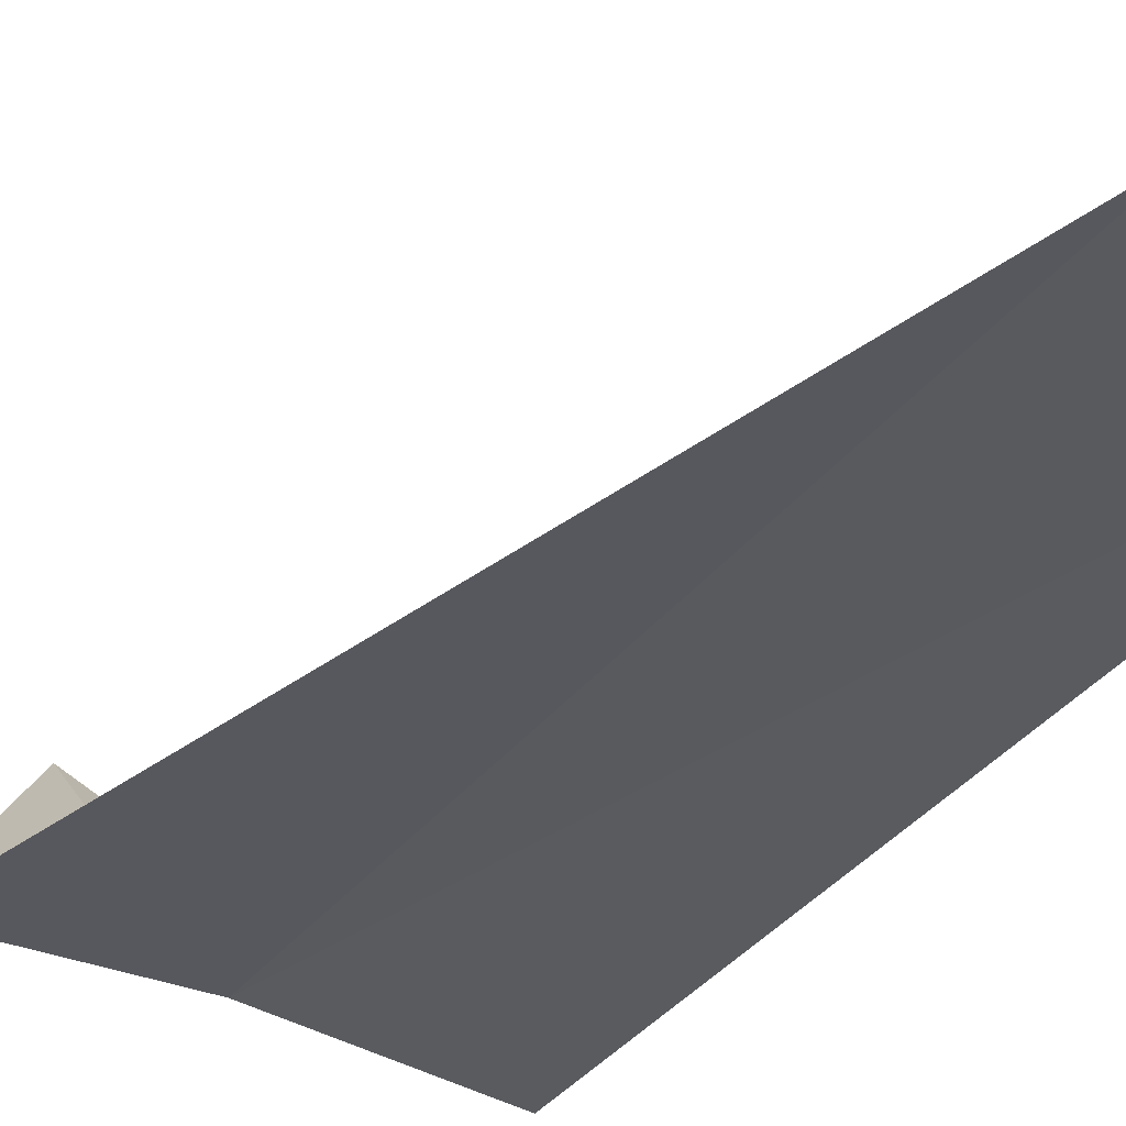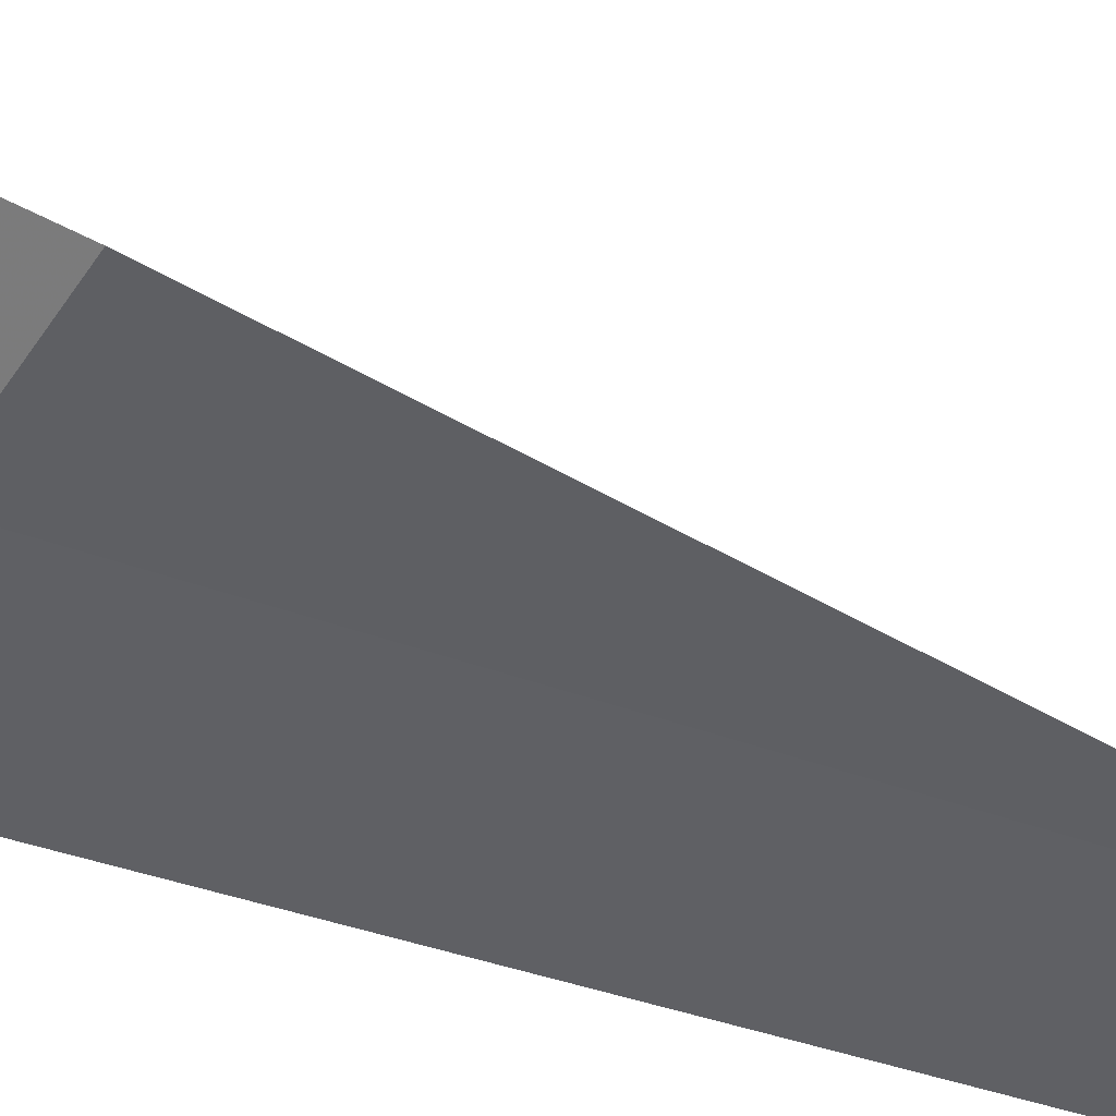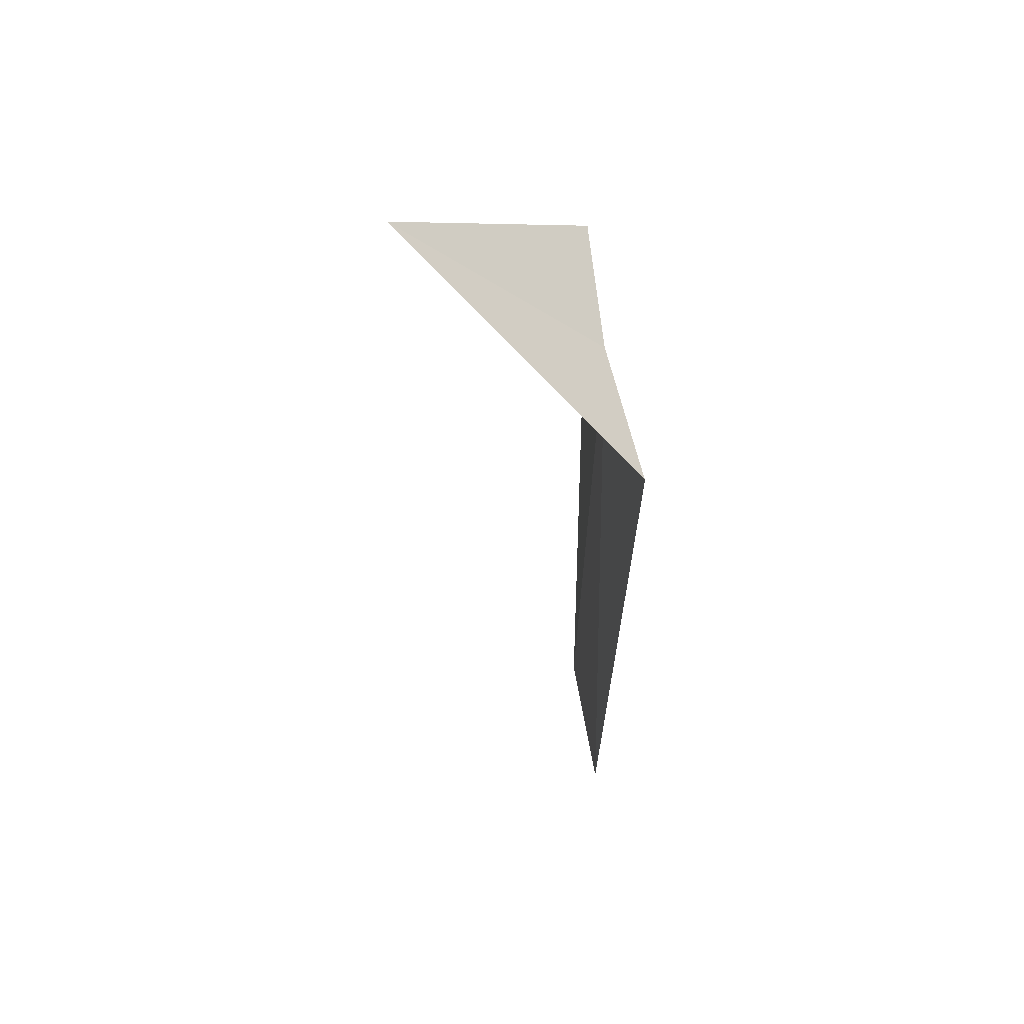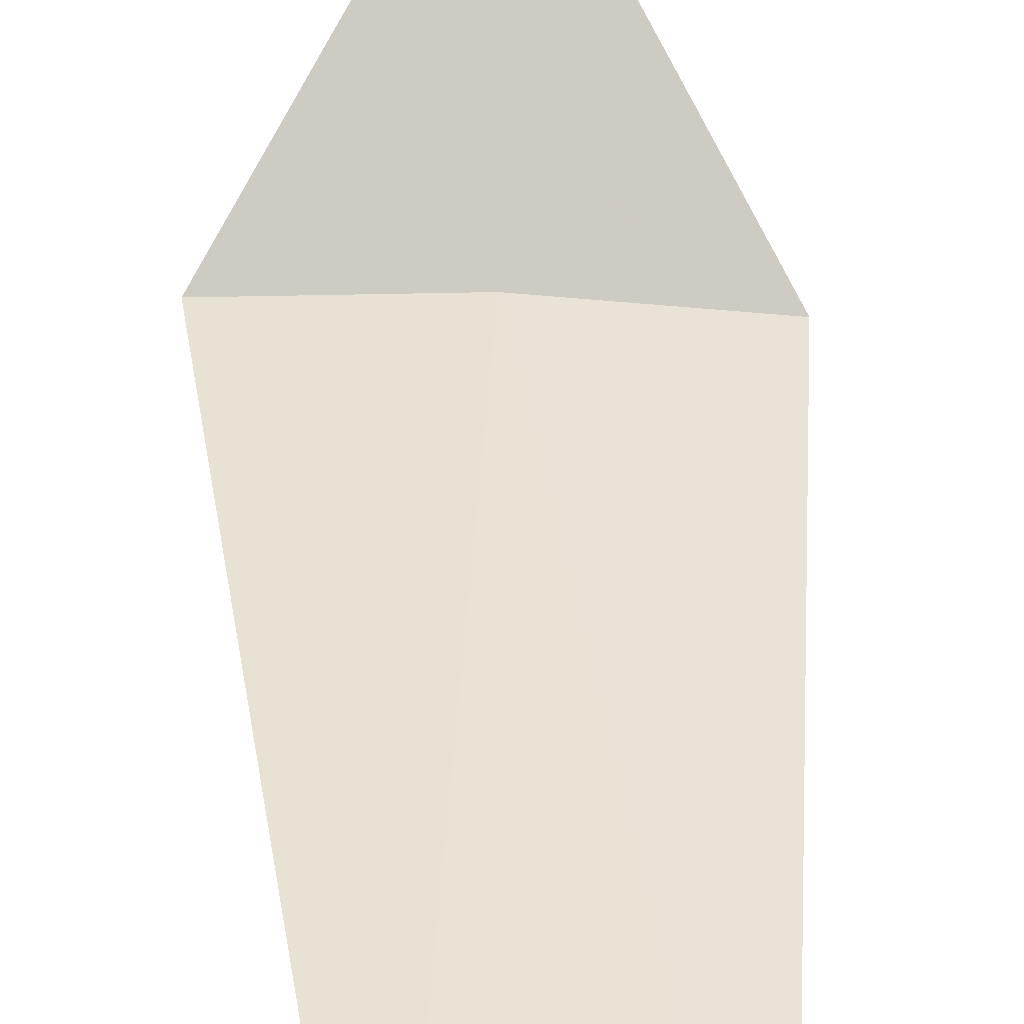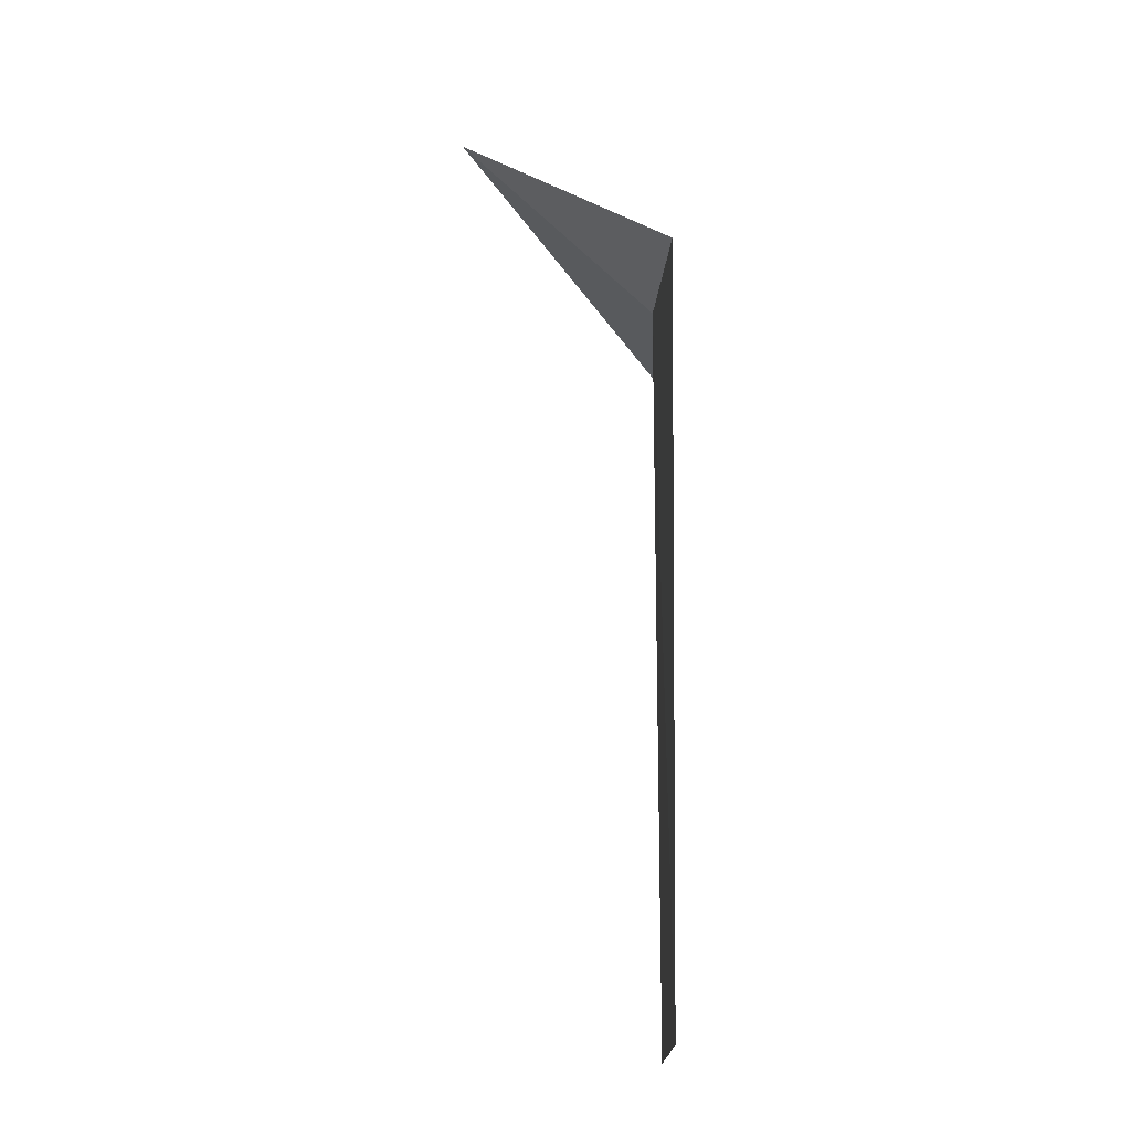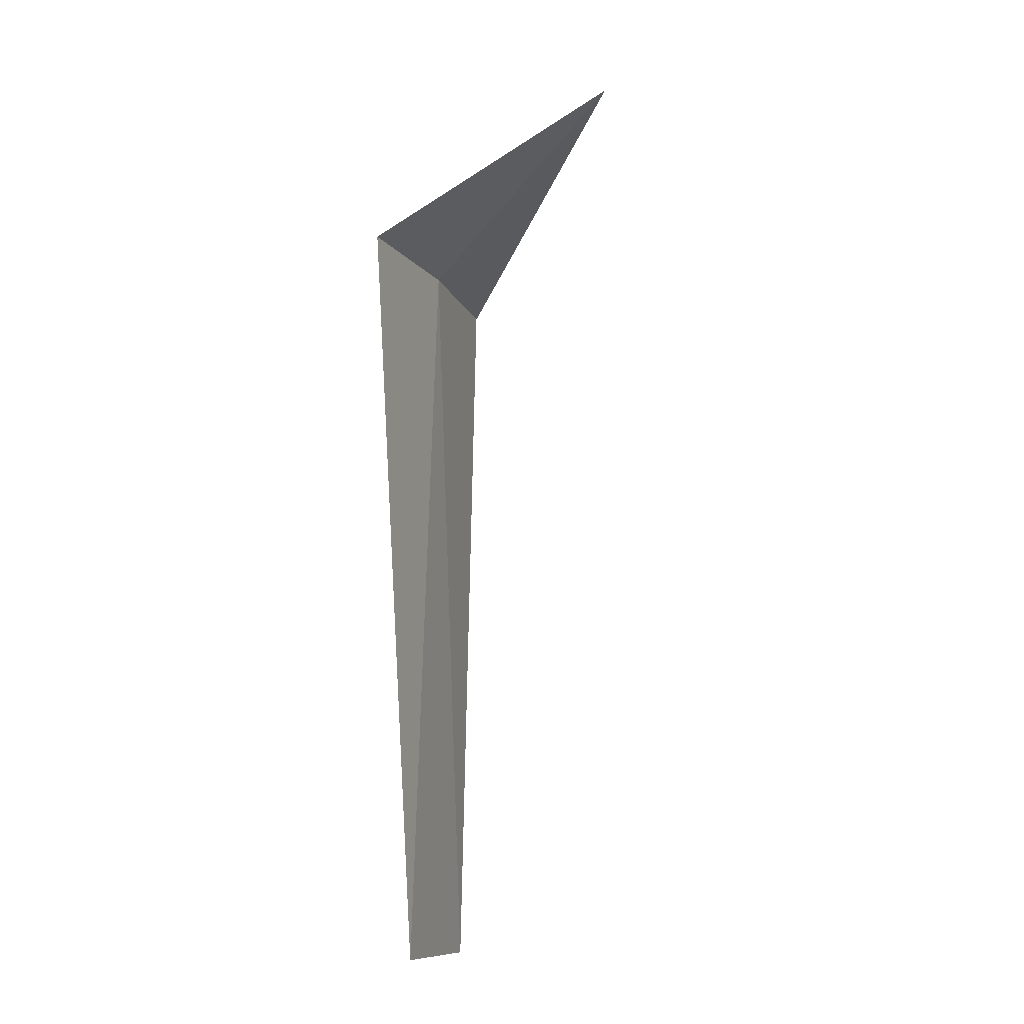
<metadata>
{"format":"obj","ext":"obj","renderer":"f3d","projection":"perspective","resolution":1024,"background":"white","views":[{"elev":-28.7,"azim":-32.4,"up":"+Z"},{"elev":-40.7,"azim":-119.6,"up":"+Z"},{"elev":56.0,"azim":85.3,"up":"+Y"},{"elev":40.8,"azim":-1.6,"up":"+Z"},{"elev":-19.6,"azim":92.6,"up":"+Y"},{"elev":-10.6,"azim":-68.4,"up":"+Y"}]}
</metadata>
<code>
v -26.41 -1.903 18.03
v -27.21 -1.903 18.03
v -26.73 -5.653 18.04
v -25.94 -5.653 17.98
v -25.62 -1.903 17.93
v -26.38 -0.9029 19.03
f 1 3 2
f 1 5 4
f 1 4 3
f 1 6 5
f 1 2 6

</code>
